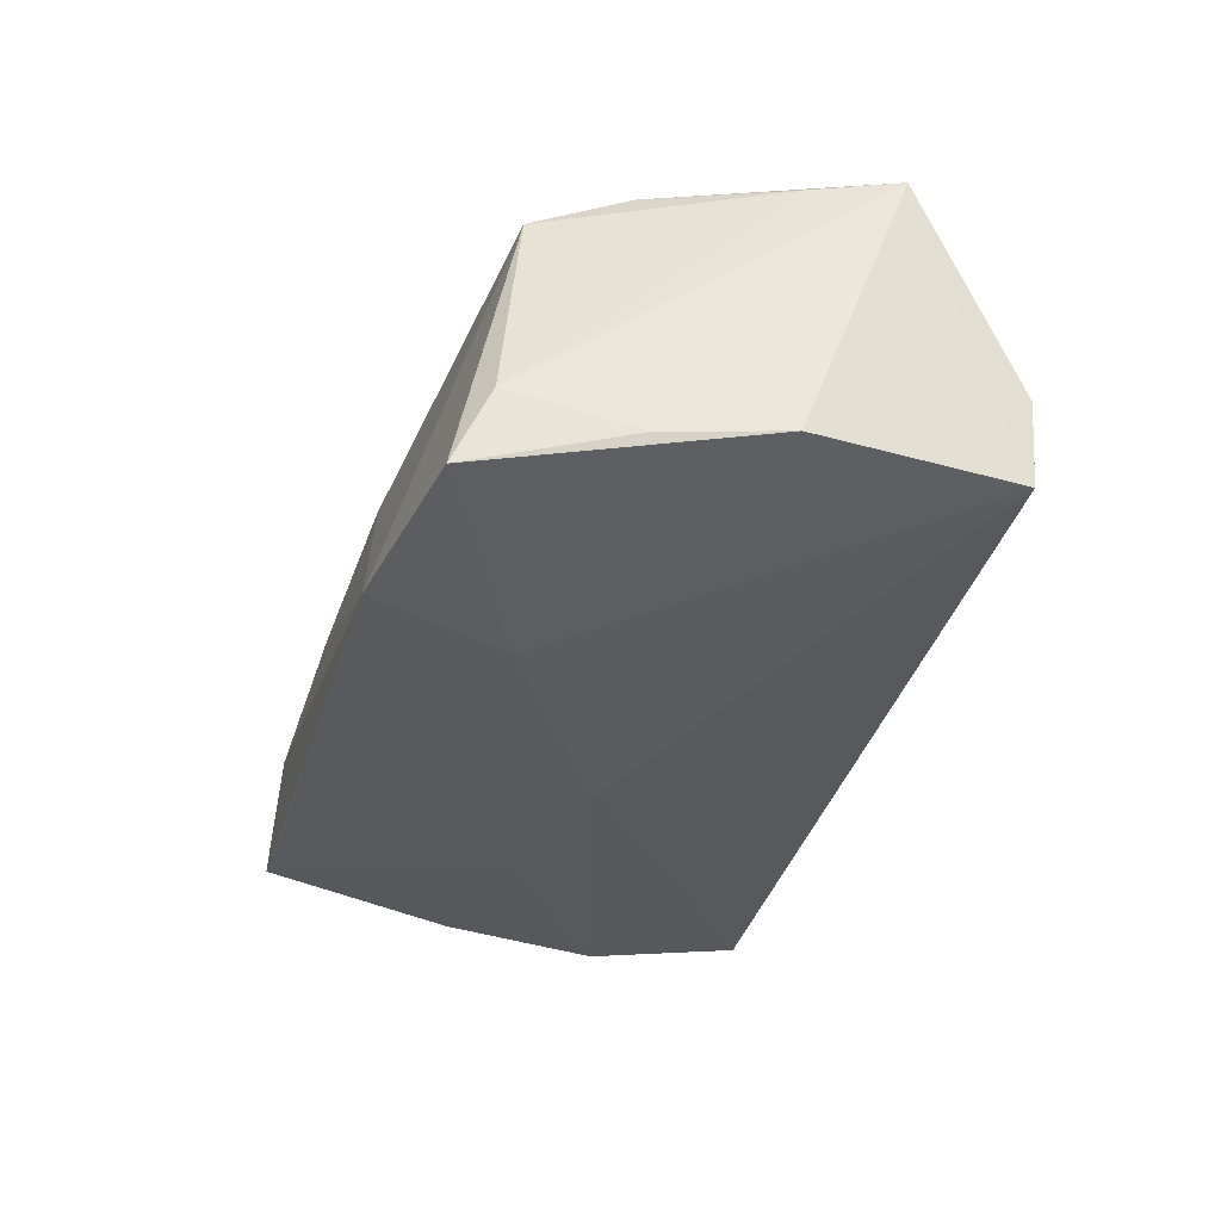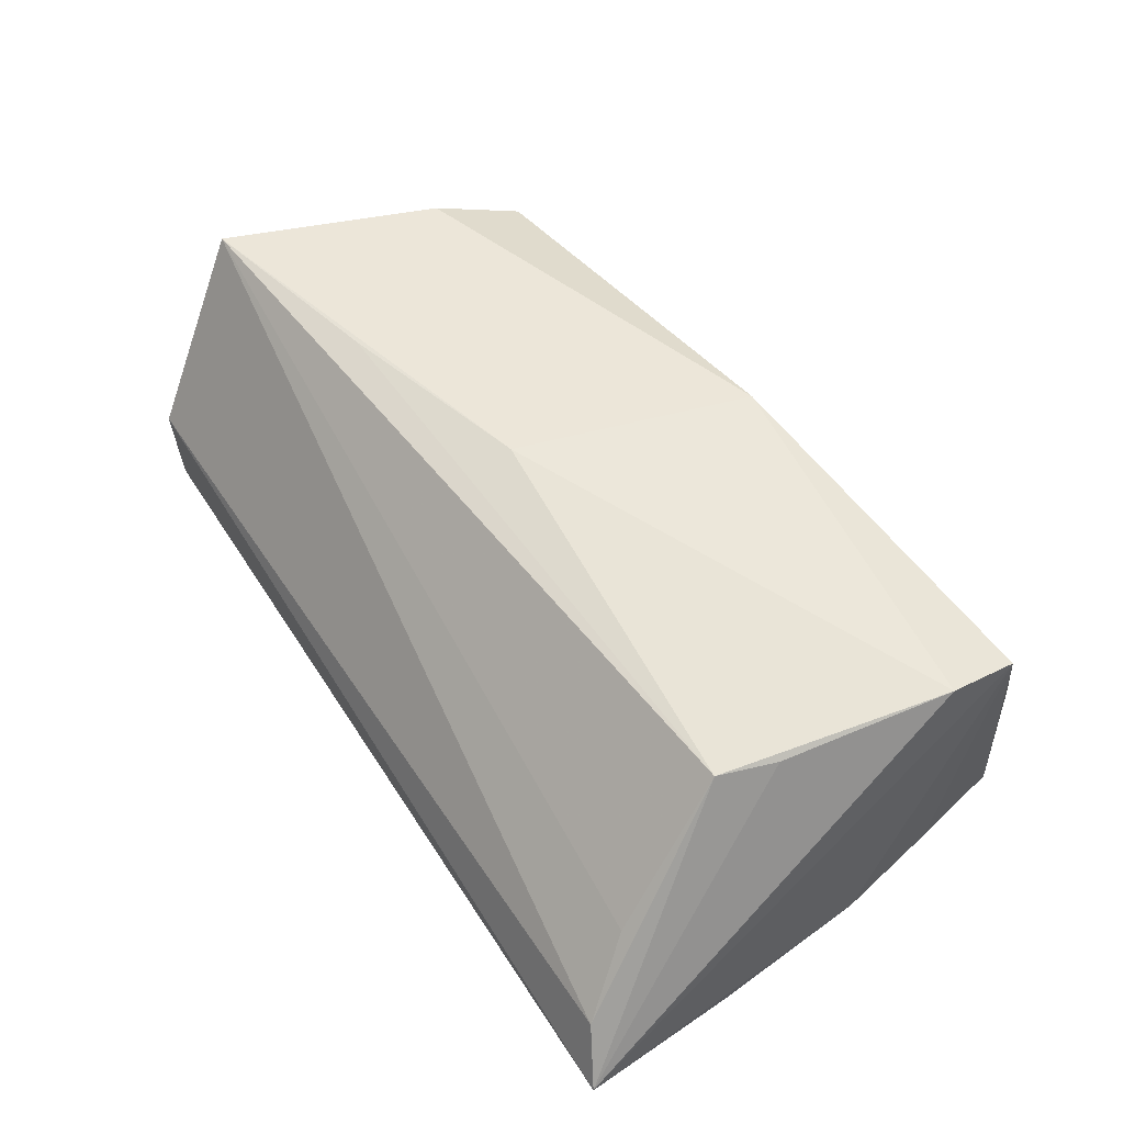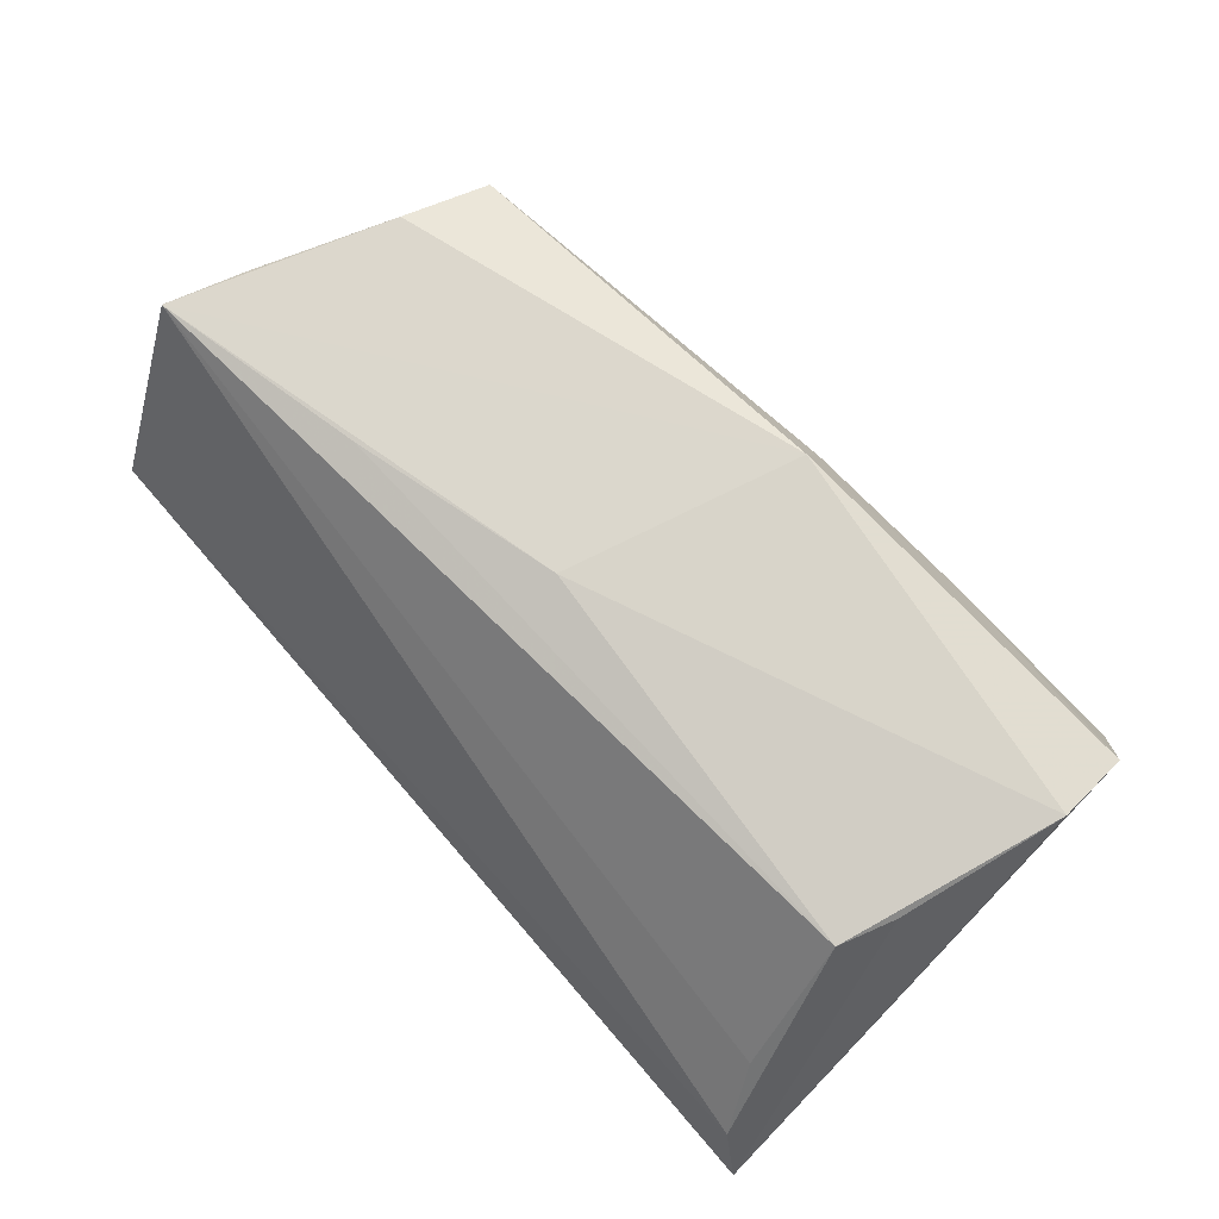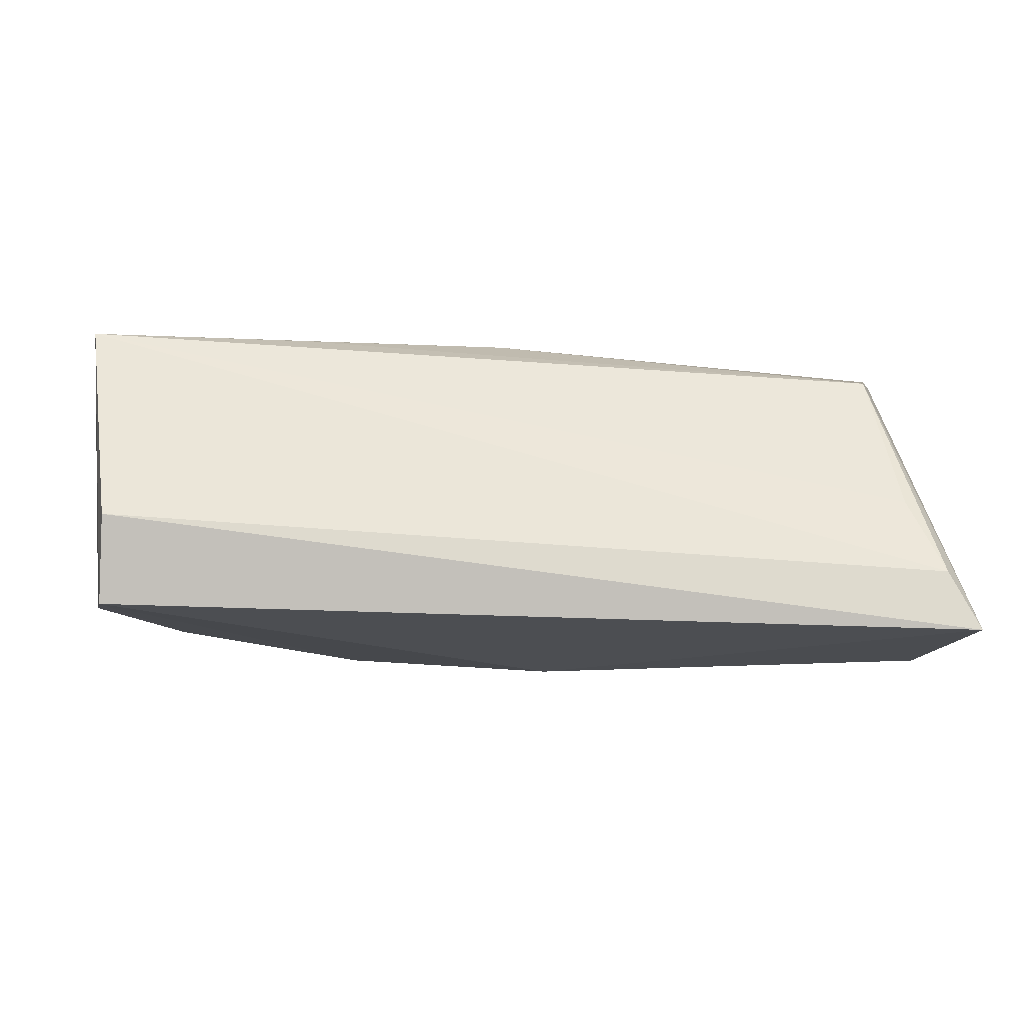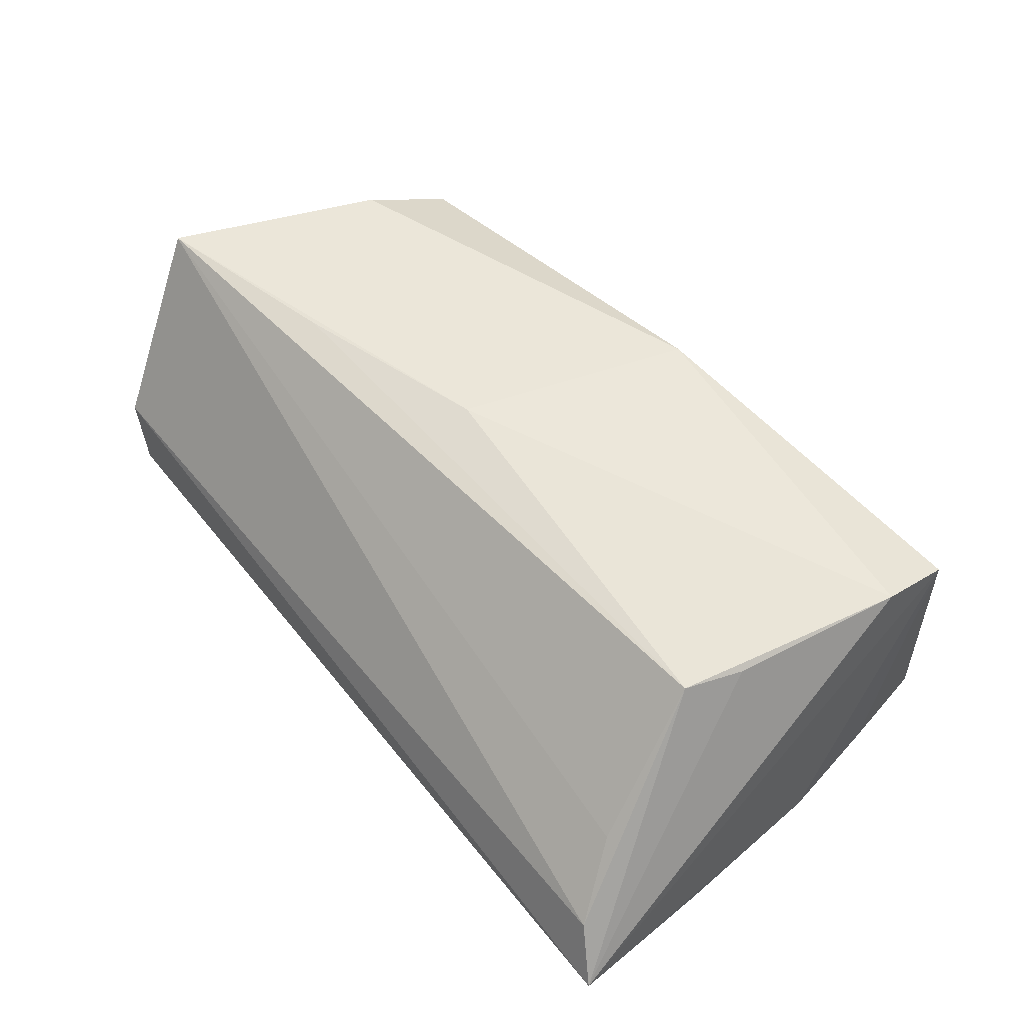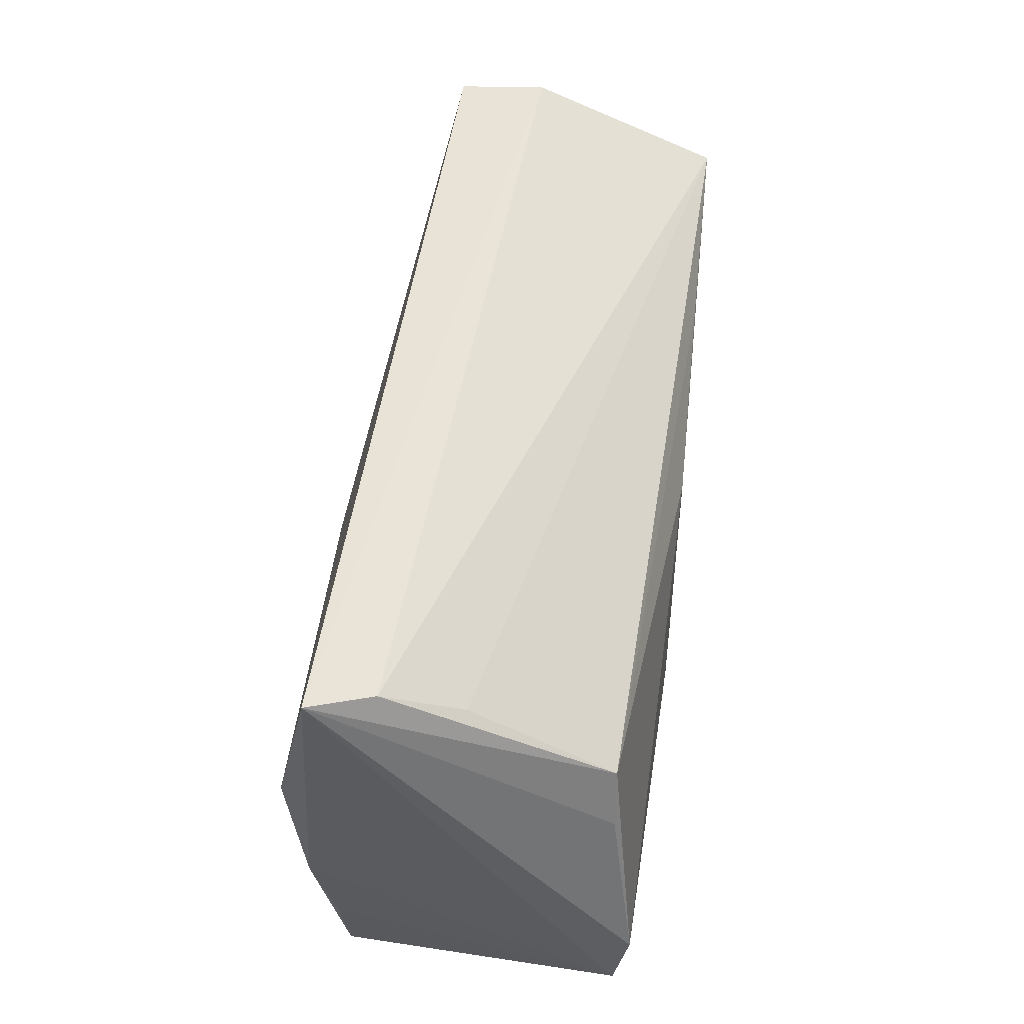
<metadata>
{"format":"obj","ext":"obj","renderer":"f3d","projection":"perspective","resolution":1024,"background":"white","views":[{"elev":-31.7,"azim":74.9,"up":"+Z"},{"elev":48.7,"azim":-123.1,"up":"+Z"},{"elev":73.1,"azim":-132.7,"up":"+Z"},{"elev":-2.2,"azim":176.4,"up":"+Z"},{"elev":47.5,"azim":-128.3,"up":"+Z"},{"elev":49.5,"azim":-83.8,"up":"+Y"}]}
</metadata>
<code>
v -0.05262 -0.01418 0.02062
v 0.02583 -0.03092 -0.01757
v -0.04921 -0.02734 0.008194
v 0.0557 0.01869 0.02268
v -0.04803 0.02567 0.0009719
v -0.04827 0.005808 0.01769
v -0.05539 0.03404 -0.01519
v -0.004574 -0.02567 0.01293
v 0.04895 -0.02711 -0.0168
v -0.003566 0.001021 -0.02167
v -0.02659 -0.02776 0.007936
v 0.05314 0.03042 -0.01194
v 0.04375 -0.01929 0.01845
v -0.005644 -0.02163 0.02268
v -0.0459 0.0127 0.01753
v 0.05253 0.008624 0.02205
v 0.04585 -0.007926 0.02263
v 0.05715 0.004954 -0.01275
v 0.05277 0.03144 -0.0009805
v -0.05076 -0.006518 -0.01832
v -0.04529 -0.02993 -0.0003397
v 0.002725 0.007564 0.02268
v -0.02653 -0.004543 -0.02054
v -0.05169 0.03203 -0.007949
v -0.05214 0.01312 -0.01978
v 0.02291 -0.01465 -0.02066
v 0.0541 -0.008772 -0.01329
v -0.04622 -0.03092 -0.01552
v 0.02899 0.01364 0.02257
v 0.05034 -0.02299 -0.008071
v -0.04876 -0.01918 -0.01604
v -0.05226 -0.02317 0.01884
f 7 10 25
f 4 30 18
f 15 1 22
f 32 1 7
f 12 4 18
f 19 4 12
f 7 19 12
f 12 10 7
f 23 25 10
f 24 19 7
f 24 4 19
f 7 15 24
f 13 30 16
f 30 4 16
f 7 1 6
f 6 15 7
f 1 15 6
f 22 4 29
f 29 15 22
f 4 15 29
f 28 32 31
f 1 32 14
f 22 1 14
f 14 4 22
f 9 12 18
f 9 30 13
f 20 23 28
f 25 23 20
f 28 31 20
f 7 25 20
f 20 32 7
f 20 31 32
f 5 15 4
f 4 24 5
f 5 24 15
f 17 16 4
f 4 14 17
f 13 16 17
f 17 14 13
f 18 30 27
f 27 9 18
f 30 9 27
f 10 12 26
f 12 9 26
f 26 23 10
f 28 23 26
f 11 14 32
f 2 21 28
f 28 26 2
f 2 26 9
f 2 11 21
f 2 9 13
f 3 11 32
f 21 11 3
f 3 32 28
f 28 21 3
f 13 14 8
f 14 11 8
f 8 2 13
f 11 2 8

</code>
